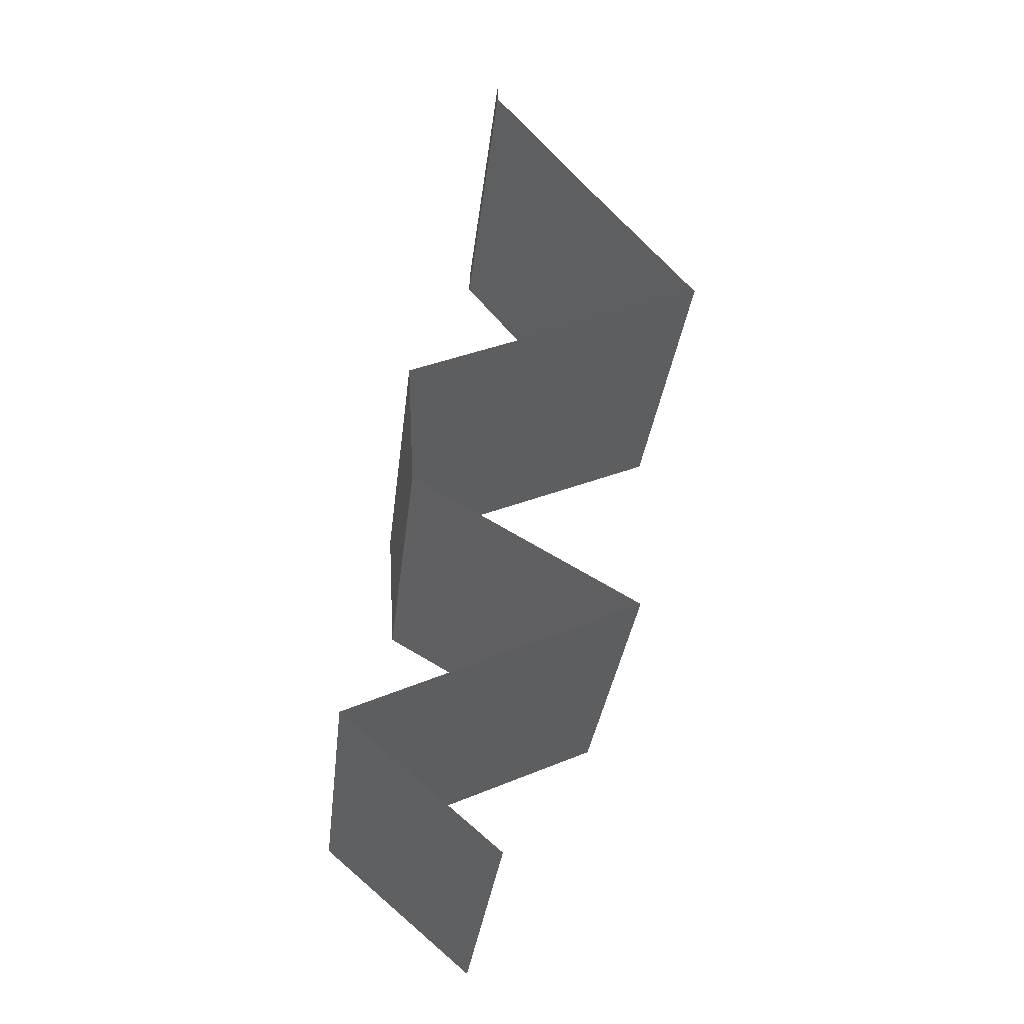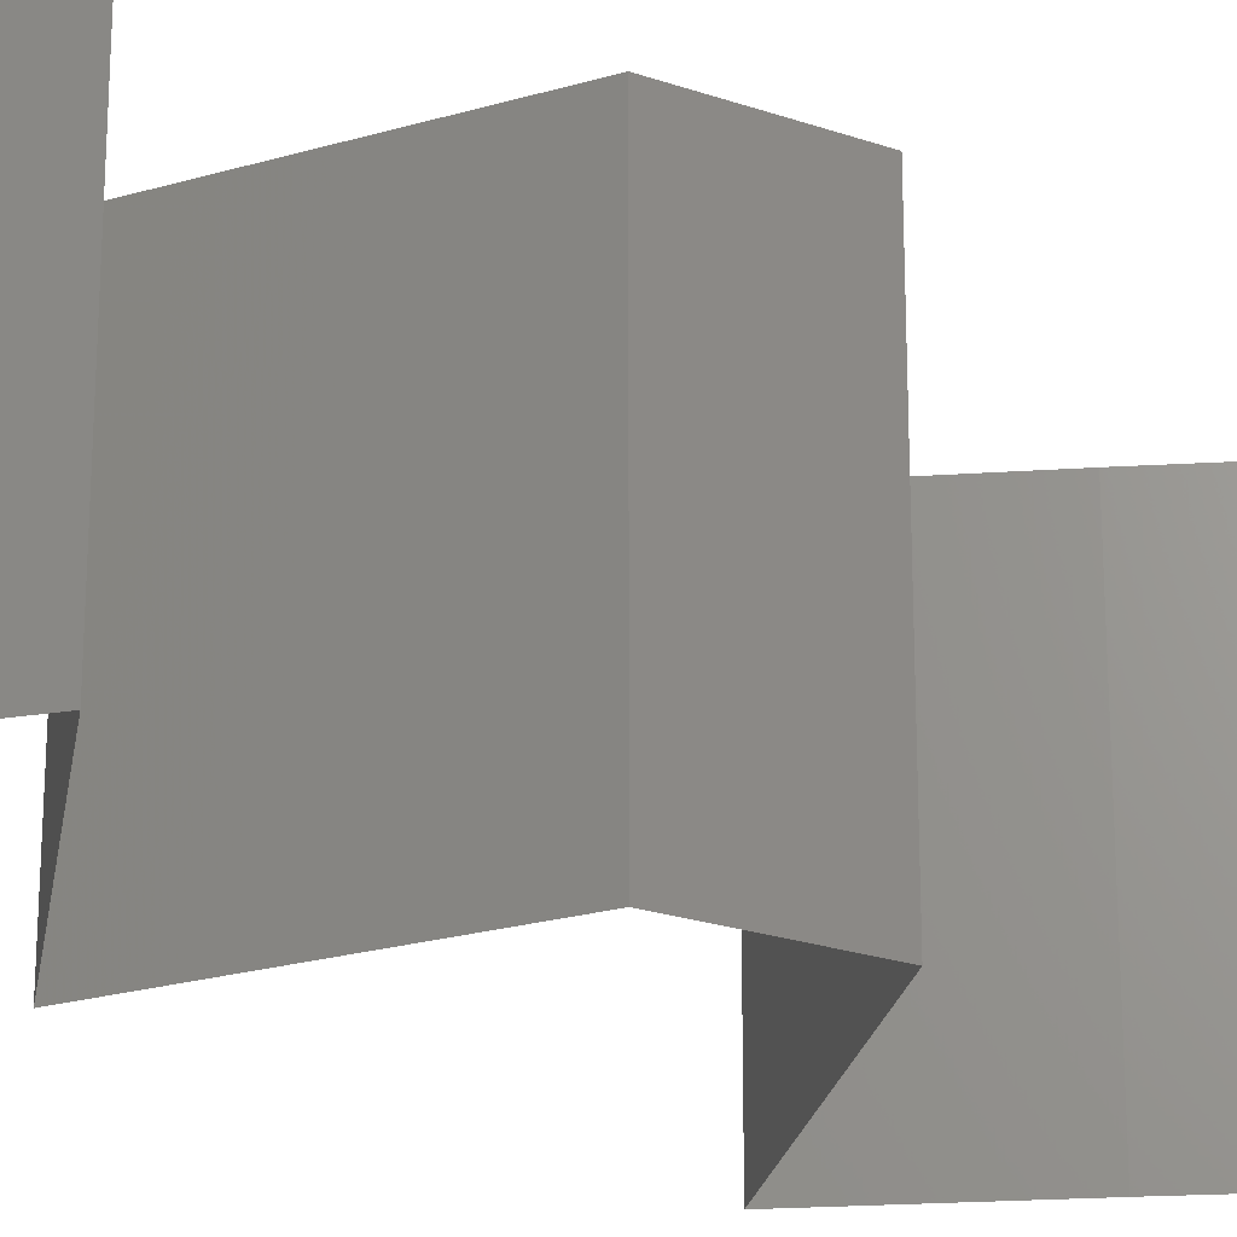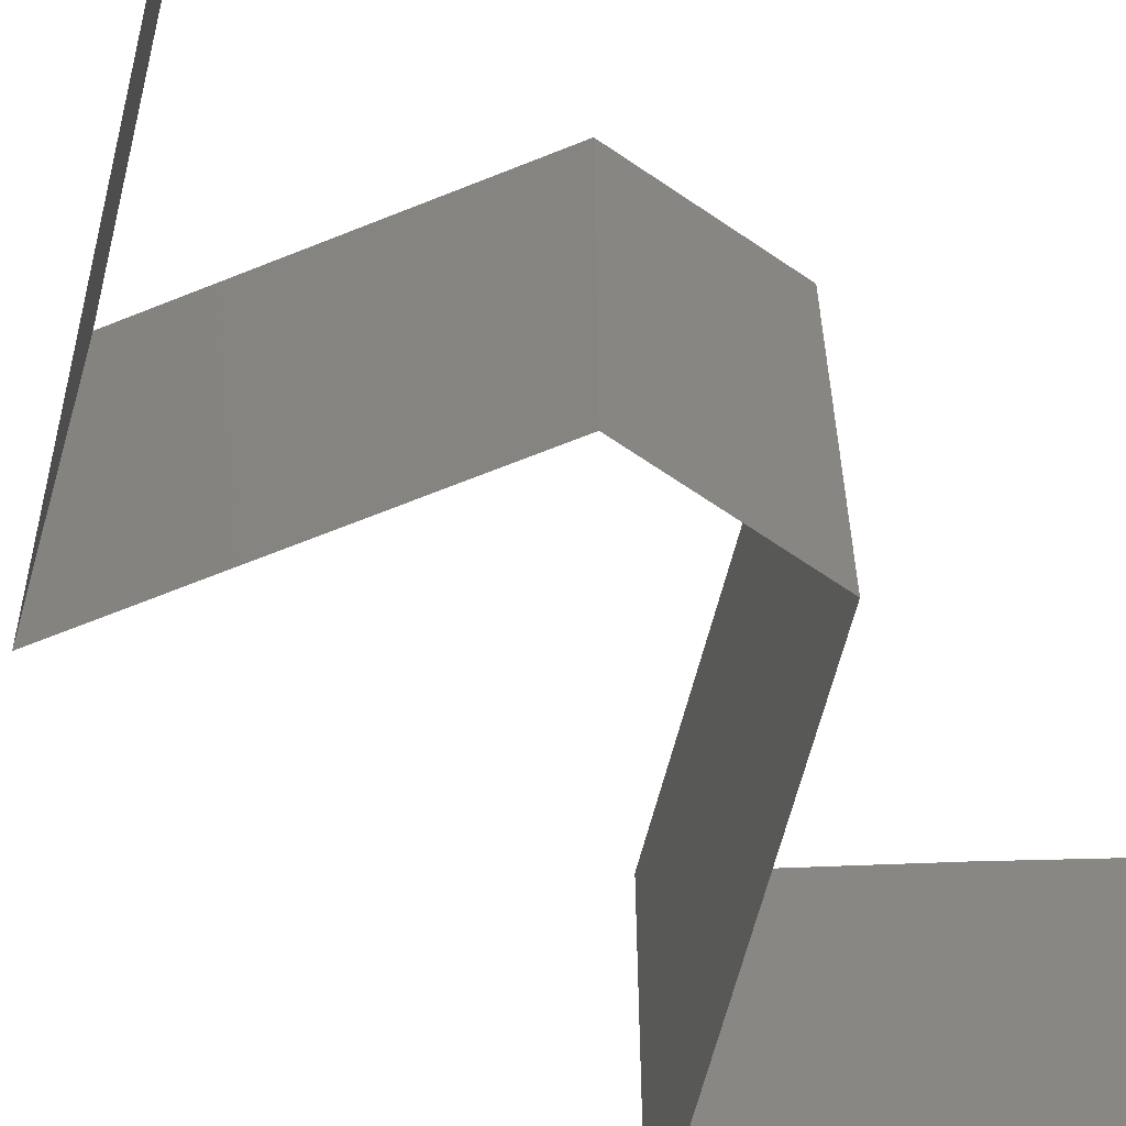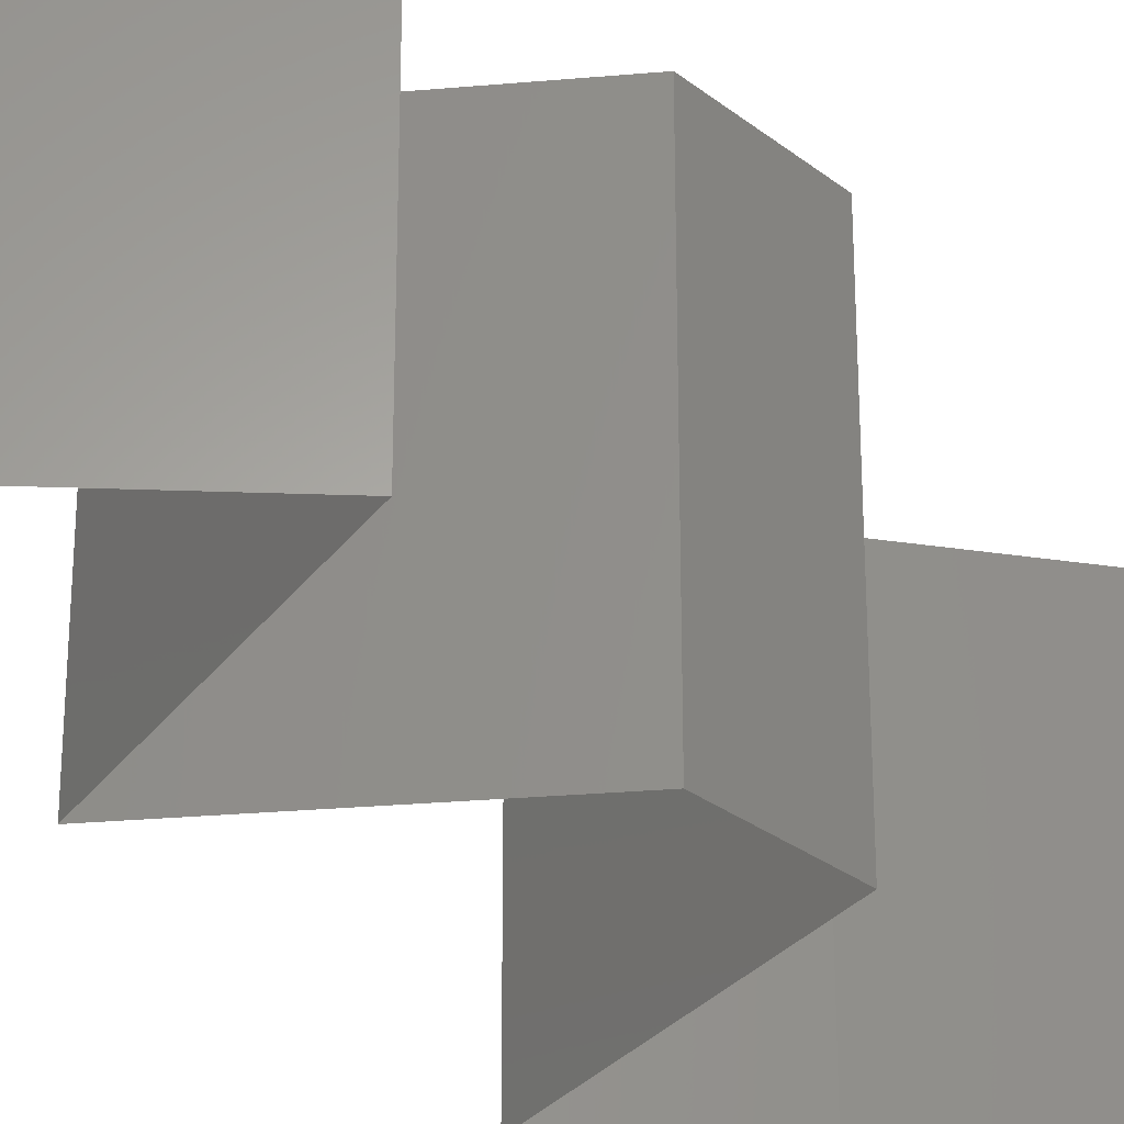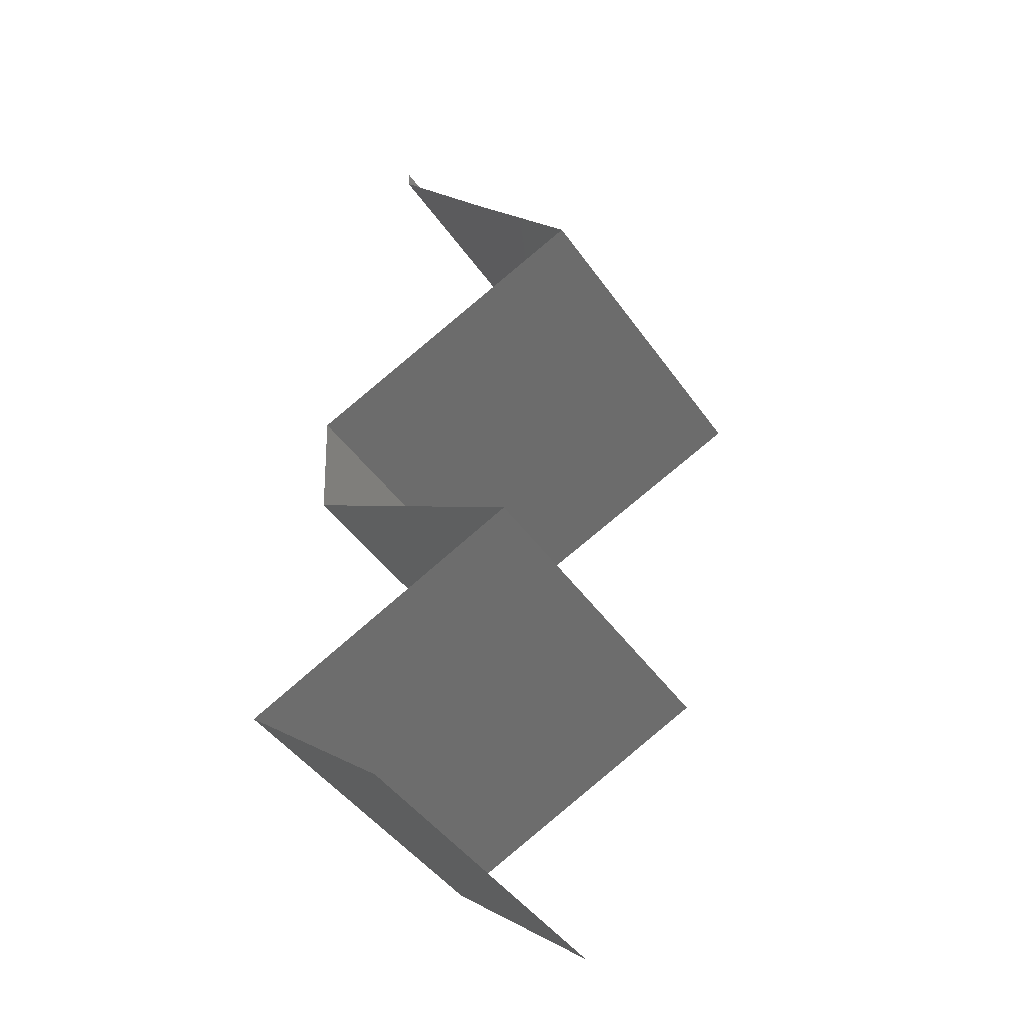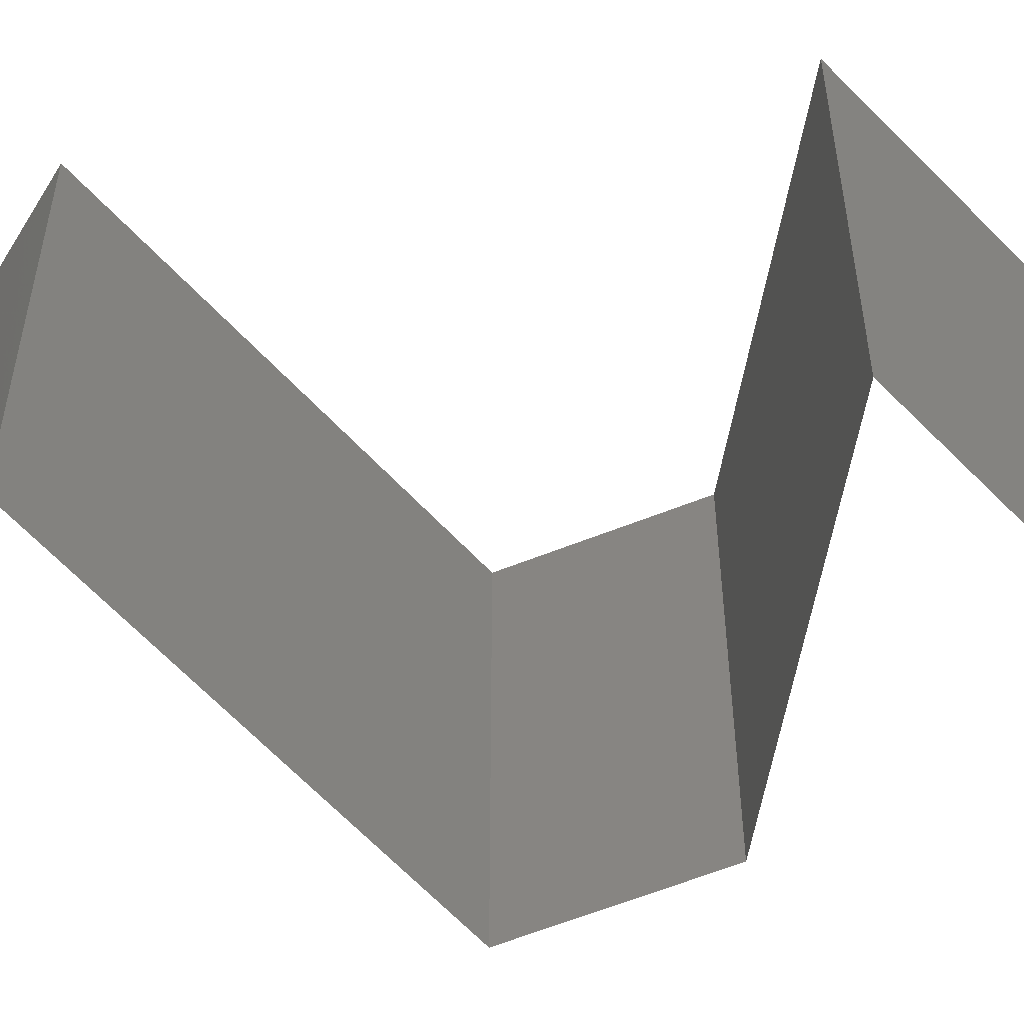
<metadata>
{"format":"stl","ext":"stl","renderer":"f3d","projection":"perspective","resolution":1024,"background":"white","views":[{"elev":-31.4,"azim":173.6,"up":"+Y"},{"elev":-23.2,"azim":56.5,"up":"+Z"},{"elev":-65.2,"azim":52.2,"up":"+Z"},{"elev":-28.5,"azim":37.5,"up":"+Z"},{"elev":-45.7,"azim":-146.9,"up":"+Y"},{"elev":-60.6,"azim":-70.8,"up":"+Z"}]}
</metadata>
<code>
# stl→obj: 52 verts, 76 faces
v 0.04 0.05893 0
v 0.04 0.06 0
v 0.04 0.06 0.01
v 0.04 0.05893 0.01
v 0.04 0.06 0.02
v 0.04 0.05893 0.02
v 0.03699 0.05525 0.015
v 0.03397 0.05156 0
v 0.03699 0.05525 0.005
v 0.03397 0.05156 0.01
v 0.03397 0.05156 0.02
v 0.03087 0.04788 0.015
v 0.02777 0.0442 0
v 0.03087 0.04788 0.005
v 0.02777 0.0442 0.01
v 0.02777 0.0442 0.02
v 0.03469 0.04126 0.007641
v 0.03644 0.04051 0
v 0.04511 0.03683 0.01
v 0.03876 0.03953 0.01308
v 0.04511 0.03683 0.02
v 0.03644 0.04051 0.02
v 0.033 0.04198 0.0142
v 0.04511 0.03683 0
v 0.04078 0.03867 0.005
v 0.04492 0.03315 0.005
v 0.04472 0.02946 0
v 0.04472 0.02946 0.02
v 0.04492 0.03315 0.015
v 0.04472 0.02946 0.01
v 0.0382 0.02571 0.007476
v 0.03833 0.02578 0
v 0.03195 0.0221 0
v 0.03195 0.0221 0.01
v 0.04025 0.02689 0.01468
v 0.03585 0.02435 0.01459
v 0.03195 0.0221 0.02
v 0.03833 0.02578 0.02
v 0.04811 0.01473 0.02
v 0.04124 0.01786 0.01224
v 0.04003 0.01842 0.02
v 0.04811 0.01473 0.01
v 0.03751 0.01956 0.006491
v 0.03613 0.02019 0.01485
v 0.04003 0.01842 0
v 0.04811 0.01473 0
v 0.043 0.01706 0.005746
v 0.03953 0.007366 0.02
v 0.04382 0.01105 0.01432
v 0.04382 0.01105 0.005729
v 0.03953 0.007366 0
v 0.03953 0.007366 0.01
f 1 2 3
f 4 5 6
f 3 5 4
f 1 3 4
f 6 7 4
f 8 9 10
f 4 9 1
f 10 7 11
f 1 9 8
f 11 7 6
f 4 7 10
f 10 9 4
f 11 12 10
f 13 14 15
f 10 14 8
f 15 12 16
f 15 14 10
f 16 12 11
f 10 12 15
f 8 14 13
f 13 17 18
f 15 17 13
f 19 20 21
f 21 20 22
f 16 23 15
f 24 25 19
f 22 23 16
f 18 25 24
f 19 25 20
f 20 25 17
f 23 17 15
f 17 25 18
f 23 20 17
f 22 20 23
f 24 26 27
f 28 29 21
f 30 26 19
f 19 29 30
f 19 26 24
f 21 29 19
f 27 26 30
f 30 29 28
f 27 31 32
f 32 31 33
f 33 31 34
f 30 31 27
f 28 35 30
f 34 36 37
f 37 36 38
f 38 35 28
f 35 36 31
f 38 36 35
f 35 31 30
f 31 36 34
f 39 40 41
f 42 40 39
f 34 43 33
f 37 44 34
f 33 43 45
f 46 47 42
f 41 44 37
f 45 47 46
f 43 44 40
f 34 44 43
f 47 43 40
f 47 40 42
f 40 44 41
f 45 43 47
f 48 49 39
f 46 50 51
f 39 49 42
f 51 50 52
f 42 49 50
f 50 49 52
f 42 50 46
f 52 49 48

</code>
